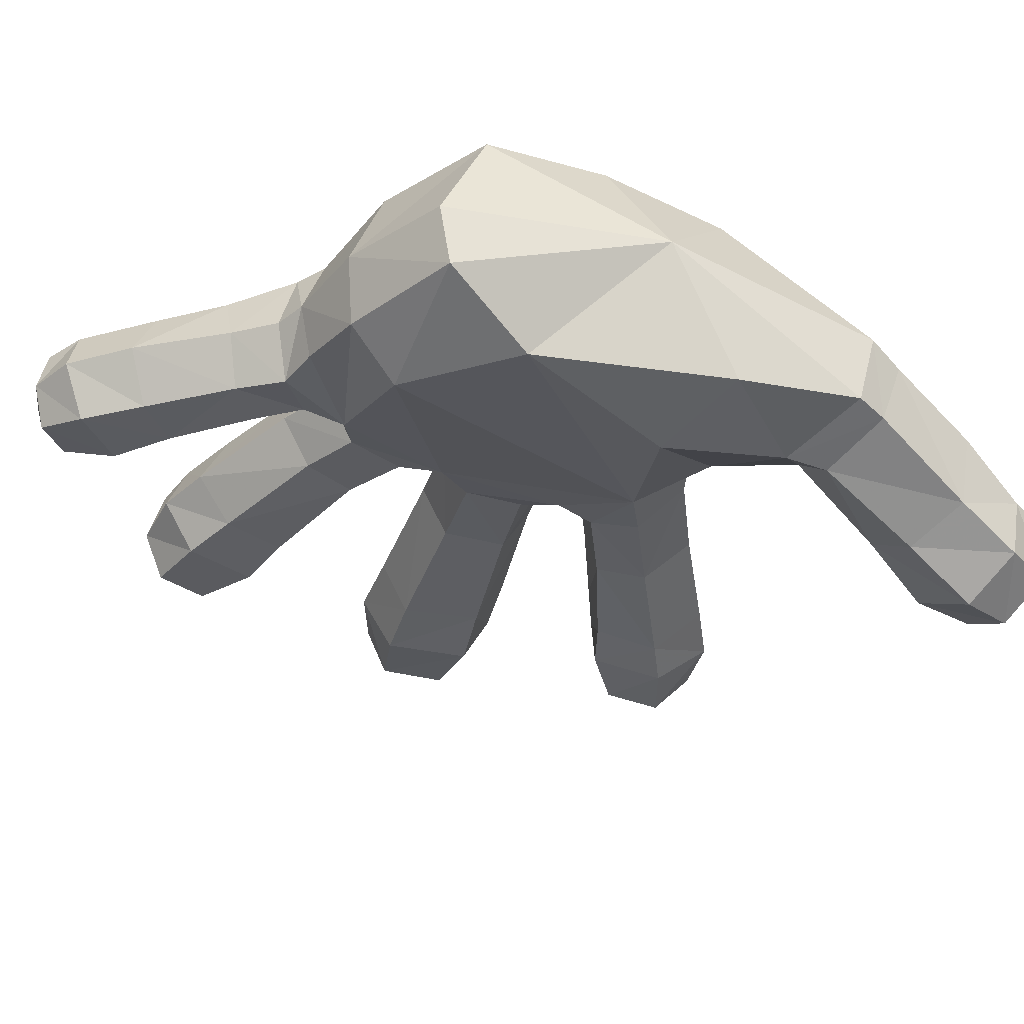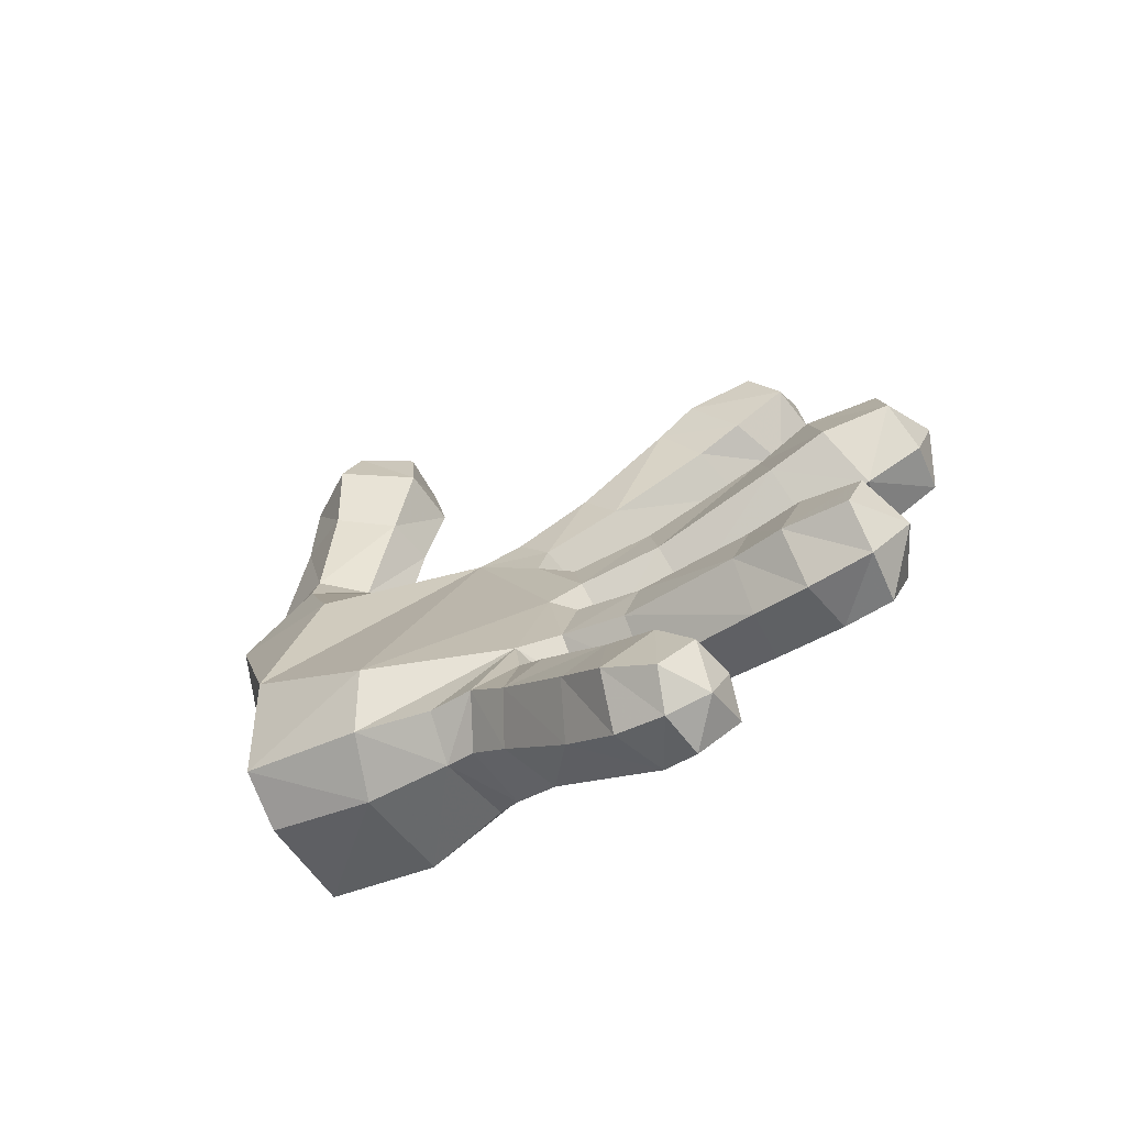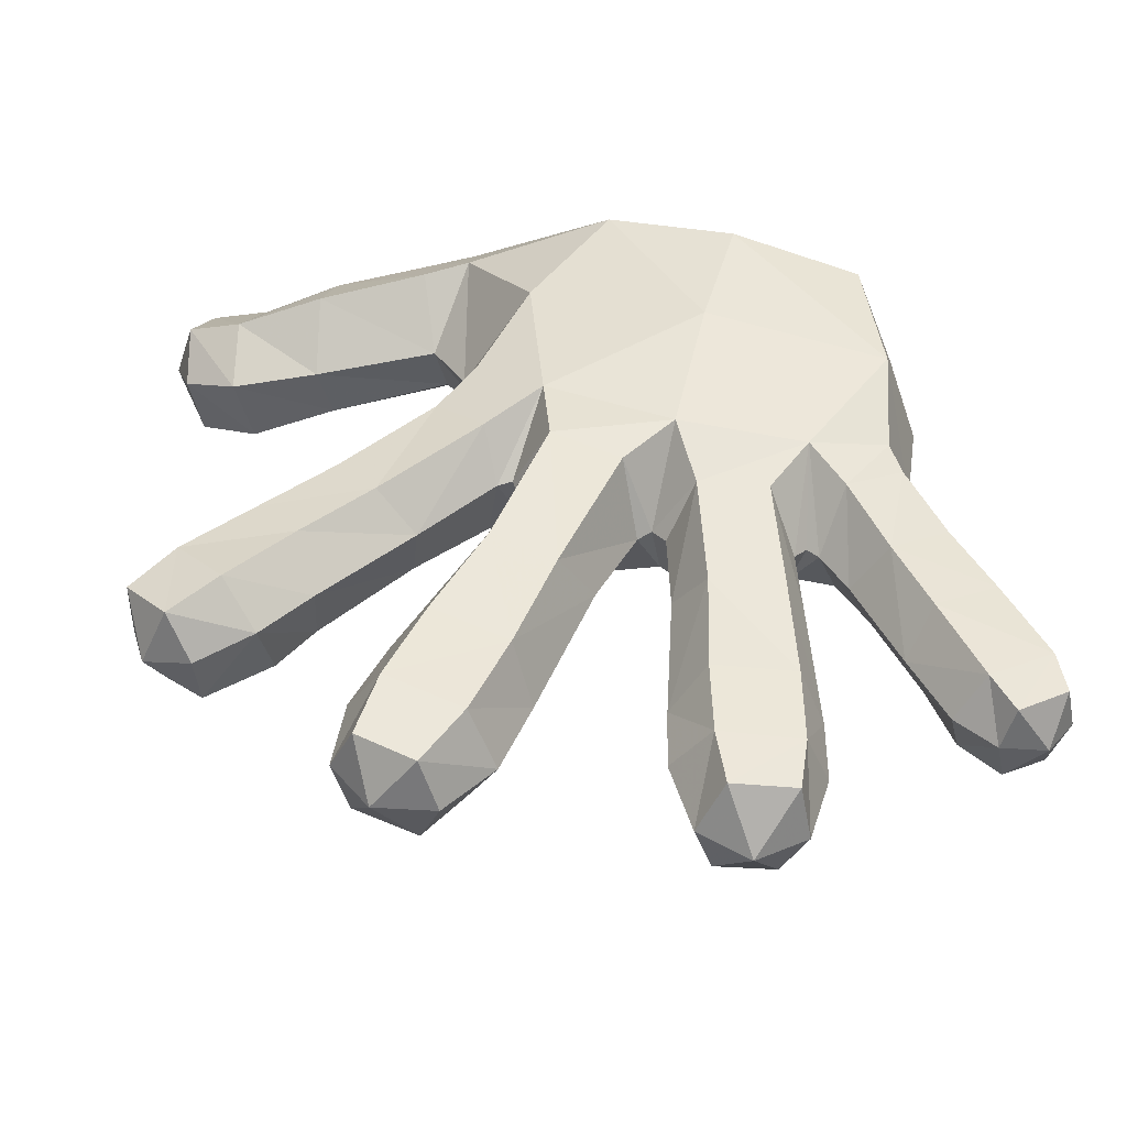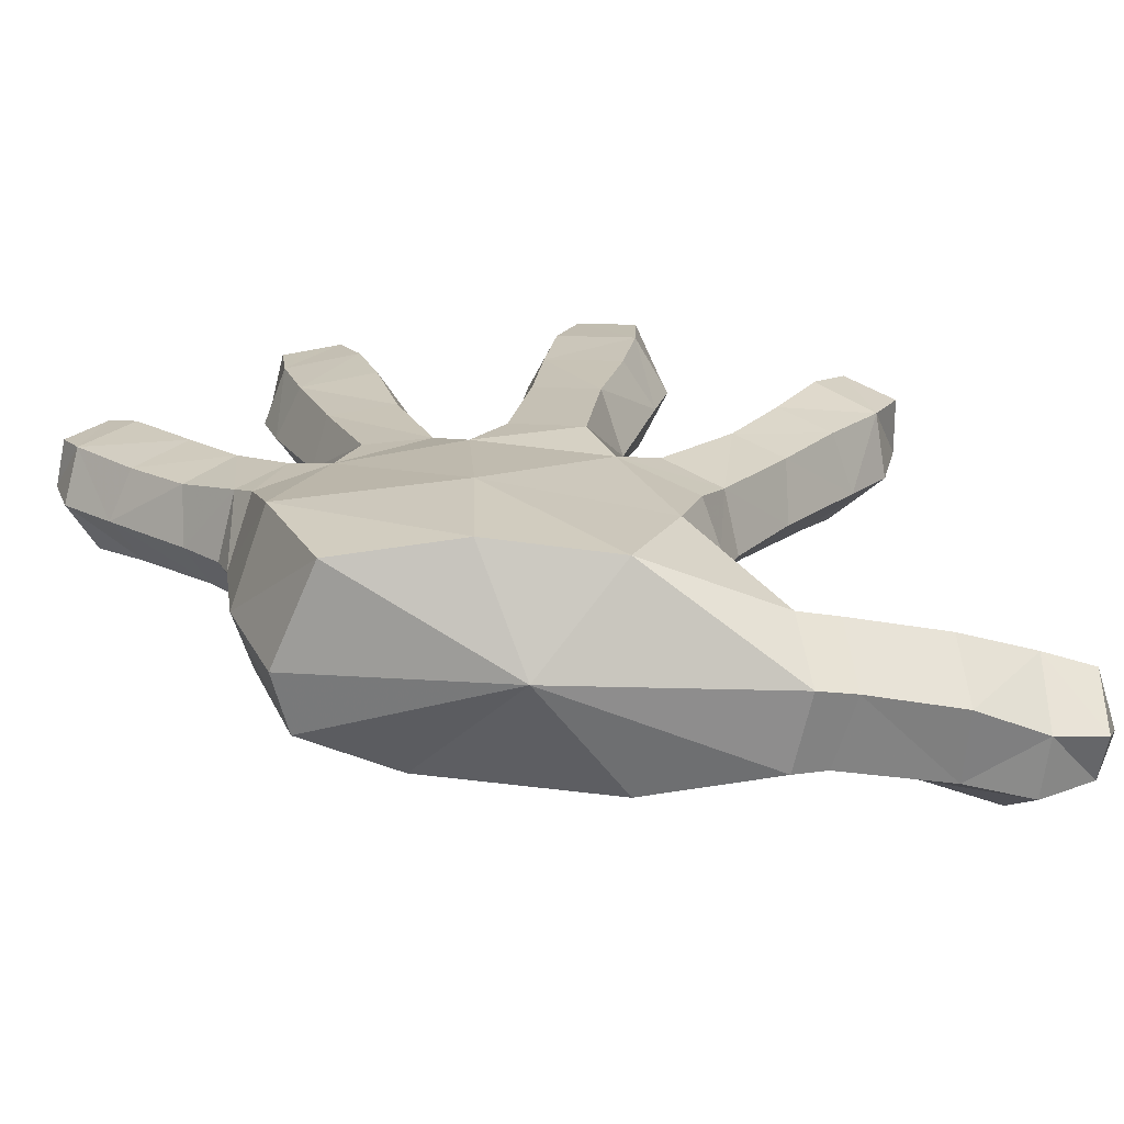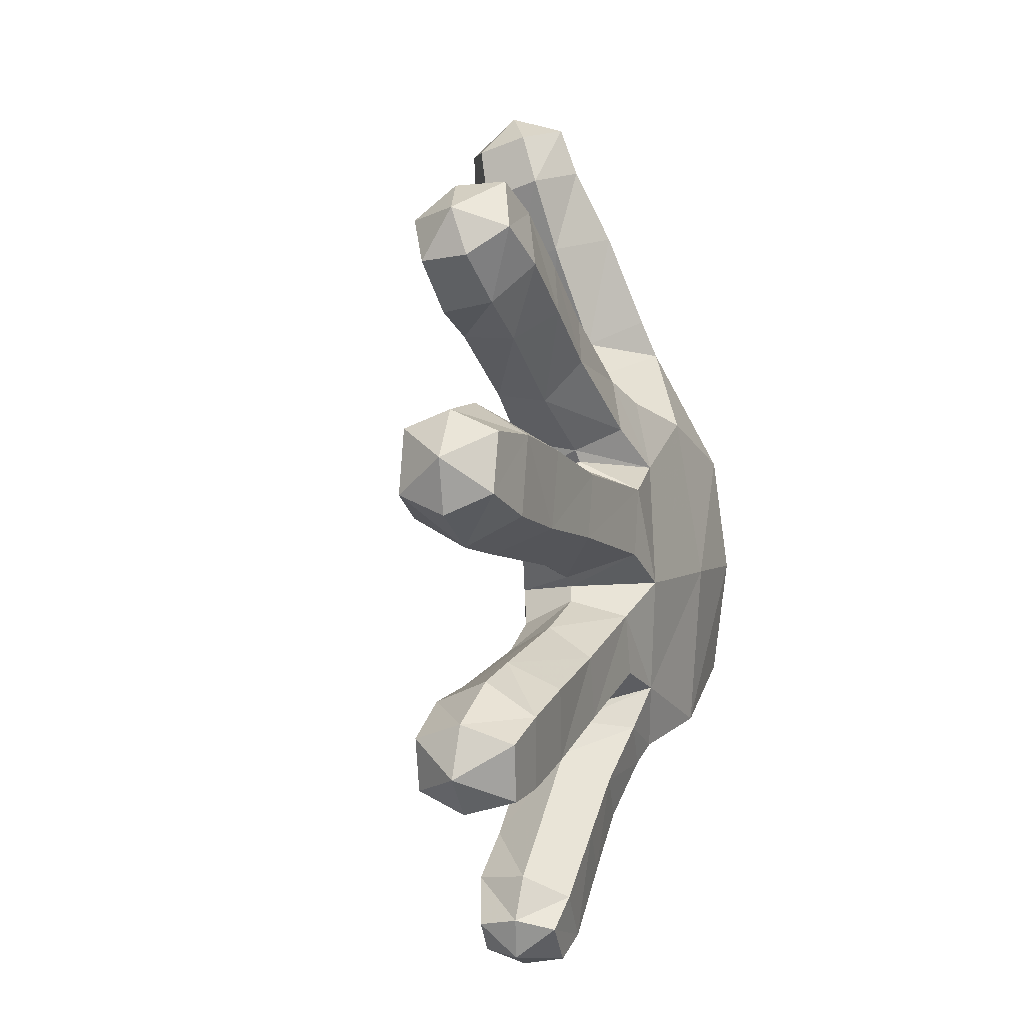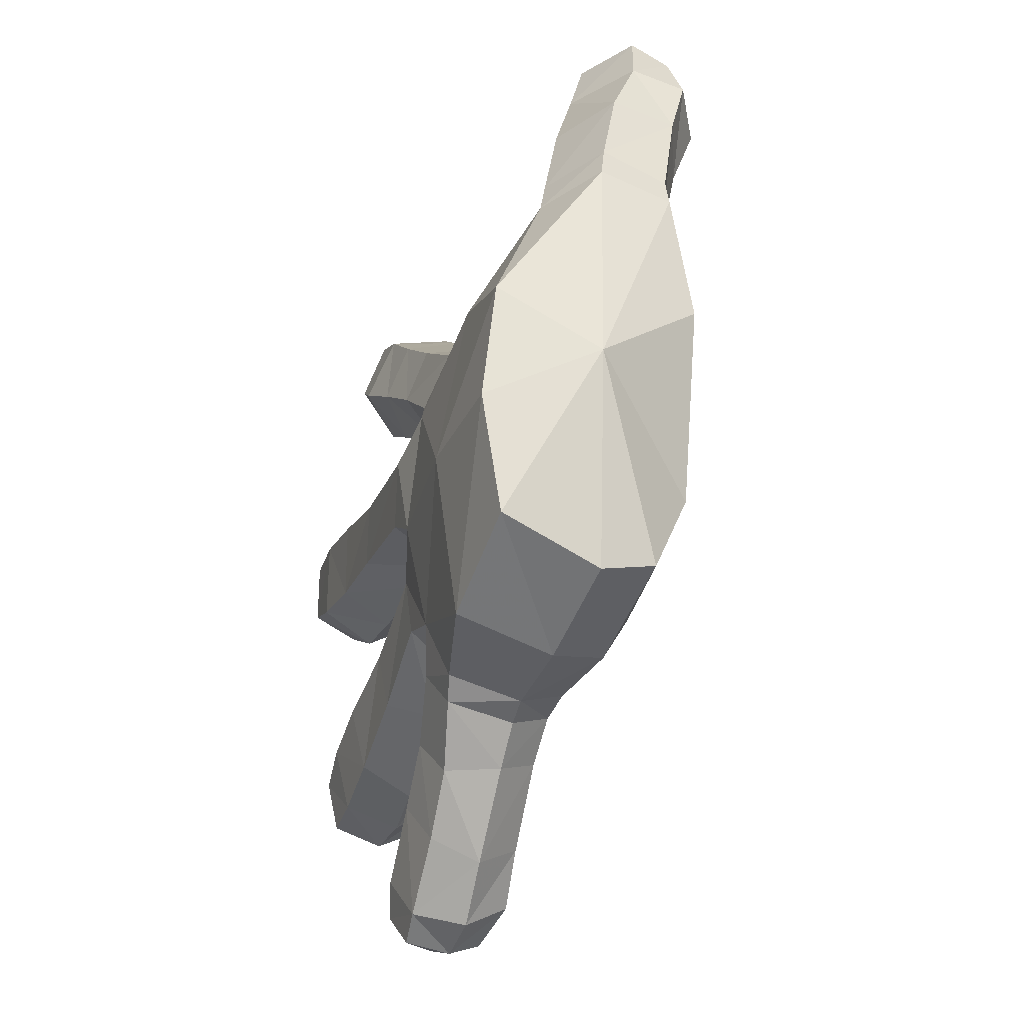
<metadata>
{"format":"obj","ext":"obj","renderer":"f3d","projection":"perspective","resolution":1024,"background":"white","views":[{"elev":-41.0,"azim":-114.2,"up":"+Y"},{"elev":-75.1,"azim":34.0,"up":"+Z"},{"elev":49.2,"azim":108.9,"up":"+Y"},{"elev":18.2,"azim":-87.7,"up":"+Y"},{"elev":-2.2,"azim":114.8,"up":"+Z"},{"elev":-26.5,"azim":-106.7,"up":"+Z"}]}
</metadata>
<code>
v -0.3556 0.2693 -0.1862
v -0.3499 0.1671 -0.2303
v -0.3918 0.1748 -0.01042
v -0.2424 0.1819 -0.2794
v -0.2382 0.281 -0.245
v -0.1461 0.2627 -0.2716
v -0.1557 0.189 -0.2956
v -0.09116 0.191 -0.3465
v -0.1257 0.1886 -0.3085
v -0.1222 0.2571 -0.2916
v -0.0252 0.2614 -0.3043
v -0.07271 0.2468 -0.3482
v 0.04251 0.2293 -0.2435
v -0.02197 0.2188 -0.2178
v -0.04586 0.2787 -0.184
v 0.05983 0.2784 -0.2294
v -0.02731 0.2811 -0.1193
v 0.08135 0.2346 -0.1306
v 0.08268 0.2836 -0.1634
v 0.1555 0.281 -0.2687
v 0.181 0.2909 -0.1937
v 0.2053 0.2413 -0.1655
v -0.005431 0.2131 -0.2746
v -0.07874 0.2697 -0.2479
v 0.06405 0.2168 -0.3444
v 0.02739 0.2614 -0.3578
v -0.0225 0.2469 -0.4058
v 0.2495 0.2936 -0.2192
v 0.2256 0.283 -0.2938
v 0.1625 0.2255 -0.2957
v 0.2193 0.2257 -0.3156
v 0.262 0.2432 -0.1834
v 0.03879 0.2498 -0.4699
v 0.09096 0.262 -0.4215
v 0.1146 0.2178 -0.3989
v -0.02683 0.1952 -0.4282
v 0.2966 0.2915 -0.2445
v 0.2767 0.2843 -0.3031
v 0.2861 0.2305 -0.3173
v 0.3178 0.2415 -0.2242
v 0.3275 0.2373 -0.2793
v 0.1302 0.2159 -0.4446
v 0.1162 0.2558 -0.4537
v 0.02266 0.1956 -0.4817
v 0.07123 0.2 -0.5
v 0.07425 0.2471 -0.491
v 0.1138 0.2093 -0.4868
v -0.3521 0.2884 -0.0577
v -0.2231 0.3005 -0.06649
v -0.08322 0.2951 -0.08108
v -0.1103 0.2791 -0.2029
v 0.06077 0.2643 0.1618
v -0.04415 0.2688 0.09383
v -0.07054 0.2478 0.152
v 0.00873 0.1884 0.2156
v 0.03132 0.2482 0.2125
v 0.108 0.2528 0.2611
v 0.1378 0.2704 0.2072
v 0.07082 0.2246 0.1193
v -0.01002 0.2264 0.06944
v 0.178 0.2359 0.1764
v 0.2138 0.2773 0.248
v 0.237 0.2382 0.208
v -0.125 0.1826 0.148
v -0.0746 0.1842 0.1662
v 0.1788 0.2543 0.3089
v 0.2648 0.2711 0.2806
v 0.2819 0.2305 0.2518
v 0.2362 0.2533 0.3329
v 0.2385 0.197 0.3324
v 0.1708 0.1887 0.3192
v 0.2821 0.2133 0.302
v 0.113 0.1891 0.2831
v -0.2262 0.269 0.112
v -0.09498 0.2842 0.05265
v -0.2242 0.1537 0.2161
v -0.1812 0.1695 0.1672
v -0.305 0.2115 0.207
v -0.3486 0.1543 0.2611
v -0.2851 0.2002 0.2483
v -0.3116 0.1275 0.3591
v -0.2434 0.1727 0.3488
v -0.2973 0.05405 0.3532
v -0.3435 0.08382 0.2383
v -0.3659 0.1633 0.2225
v -0.2083 0.1436 0.4278
v -0.2821 0.09291 0.4316
v -0.1805 0.1276 0.3307
v -0.1476 0.1148 0.4109
v -0.2751 0.03079 0.4239
v -0.2 0.1265 0.481
v -0.1527 0.09614 0.4672
v -0.2462 0.03771 0.4775
v -0.2619 0.08585 0.4845
v -0.1953 0.06434 0.5
v -0.3487 0.2729 0.07081
v -0.1917 0.08477 -0.2086
v -0.05392 0.1503 -0.2093
v -0.02079 0.158 -0.08945
v -0.2173 0.1204 -0.2644
v -0.142 0.1397 -0.2791
v 0.05124 0.181 -0.2111
v -0.01326 0.1697 -0.1868
v 0.06919 0.1819 -0.1567
v 0.003854 0.1717 -0.1271
v 0.006284 0.2281 -0.1021
v 0.1931 0.1848 -0.1917
v 0.172 0.1798 -0.257
v 0.2262 0.1751 -0.2801
v 0.2509 0.182 -0.2055
v 0.3114 0.1884 -0.2399
v 0.2928 0.1833 -0.294
v -0.09108 0.127 0.09609
v -0.3053 0.05921 -0.1212
v -0.3403 0.1068 -0.2149
v -0.354 0.06077 0.07302
v -0.244 0.05703 0.0467
v -0.2768 0.06075 0.1663
v -0.2336 0.103 0.2075
v -0.1846 0.1145 0.1361
v -0.1854 0.07405 0.3171
v -0.2388 0.03231 0.3255
v -0.2744 0.06365 0.2133
v -0.1476 0.05023 0.3929
v -0.1473 0.04195 0.4512
v -0.1994 0.007075 0.4574
v -0.2177 0 0.4024
v -0.3575 0.08524 0.205
v 0.09584 0.1846 -0.03571
v 0.01056 0.1703 -0.04765
v 0.009158 0.2233 -0.07528
v 0.08799 0.1844 0.02859
v 0.003245 0.1689 0.01142
v 0.06122 0.1637 0.1286
v -0.01908 0.1511 0.08264
v 0.03356 0.1457 0.1721
v -0.04646 0.1378 0.124
v 0.1394 0.1438 0.2376
v 0.1698 0.1736 0.1823
v 0.0811 0.2341 0.05646
v -0.003378 0.2246 0.0451
v 0.2196 0.1735 0.2029
v 0.1828 0.141 0.2638
v 0.2782 0.1777 0.2488
v 0.2529 0.1564 0.2962
v 0.224 0.1904 0.05638
v 0.2351 0.1831 -0.02518
v 0.0958 0.2371 -0.06335
v 0.2363 0.2391 -0.05364
v 0.2999 0.1812 -0.01789
v 0.2885 0.1849 0.06862
v 0.3697 0.1997 0.00292
v 0.3632 0.2019 0.06906
v 0.2899 0.2446 0.0991
v 0.3595 0.251 0.08691
v 0.3118 0.2437 -0.04799
v 0.3732 0.2504 -0.01823
v 0.3918 0.2548 0.0378
v 0.2184 0.2454 0.08672
v 0.1141 0.2947 -0.03378
v -0.022 0.2942 -0.04973
v -0.03119 0.2949 0.02394
v 0.1042 0.2958 0.03407
v 0.2158 0.297 -0.02703
v 0.2053 0.2993 0.05374
v 0.2902 0.3034 0.06461
v 0.3011 0.3021 -0.0173
v 0.3648 0.3006 0.002659
v 0.3561 0.3018 0.06419
v -0.06257 0.1467 -0.328
v -0.02373 0.1523 -0.2945
v -0.05274 0.1561 -0.2528
v -0.09723 0.1418 -0.2879
v -0.03259 0.2142 -0.2387
v 0.0435 0.1562 -0.3621
v 0.0001445 0.1476 -0.4025
v 0.04172 0.1461 -0.4548
v 0.09367 0.1574 -0.4054
v 0.08853 0.1627 -0.4842
v 0.124 0.1718 -0.4518
v -0.03785 0.2139 -0.2251
v -0.004383 0.224 -0.08512
v -0.01831 0.2284 0.05674
v -0.1232 0.2563 0.131
v -0.03101 0.1507 0.03983
f 1 2 3
f 4 2 1
f 1 5 4
f 5 6 7
f 8 9 10
f 11 12 10
f 13 14 15
f 16 15 17
f 18 19 17
f 20 16 19
f 19 21 20
f 19 18 22
f 22 21 19
f 23 11 24
f 11 23 25
f 25 26 11
f 27 12 11
f 11 26 27
f 20 21 28
f 28 21 22
f 28 29 20
f 30 13 16
f 16 20 30
f 30 20 29
f 29 31 30
f 22 32 28
f 33 27 26
f 26 34 33
f 34 26 25
f 25 35 34
f 36 8 12
f 12 27 36
f 36 27 33
f 29 28 37
f 37 38 29
f 39 31 29
f 29 38 39
f 28 32 40
f 40 37 28
f 39 38 41
f 37 41 38
f 41 37 40
f 34 35 42
f 42 43 34
f 33 34 43
f 33 44 36
f 45 44 33
f 33 46 45
f 43 46 33
f 47 43 42
f 43 47 46
f 45 46 47
f 5 1 48
f 48 1 3
f 48 49 5
f 49 50 51
f 52 53 54
f 55 56 54
f 52 56 57
f 57 58 52
f 59 52 58
f 59 60 53
f 58 61 59
f 61 58 62
f 62 63 61
f 64 65 54
f 58 57 66
f 66 62 58
f 63 62 67
f 67 62 66
f 67 68 63
f 66 69 67
f 70 69 66
f 66 71 70
f 68 67 72
f 72 67 69
f 72 69 70
f 56 55 73
f 73 57 56
f 73 71 66
f 66 57 73
f 49 74 75
f 76 77 78
f 79 80 78
f 80 79 81
f 76 80 82
f 83 81 79
f 84 79 85
f 79 84 83
f 86 82 81
f 87 81 83
f 88 82 86
f 86 89 88
f 83 90 87
f 89 86 91
f 91 92 89
f 87 90 93
f 86 87 94
f 94 91 86
f 93 94 87
f 92 91 95
f 95 91 94
f 95 94 93
f 74 96 78
f 74 49 96
f 48 96 49
f 96 3 85
f 97 98 99
f 100 101 98
f 13 102 103
f 104 105 103
f 104 18 106
f 18 104 107
f 107 22 18
f 104 102 108
f 108 107 104
f 102 13 30
f 30 108 102
f 107 108 109
f 109 110 107
f 111 110 109
f 109 112 111
f 108 30 31
f 31 109 108
f 111 112 41
f 109 31 39
f 39 112 109
f 112 39 41
f 40 111 41
f 110 111 40
f 40 32 110
f 32 22 107
f 107 110 32
f 97 113 114
f 115 100 97
f 115 97 114
f 115 114 3
f 114 116 3
f 114 113 117
f 117 116 114
f 117 118 116
f 76 119 120
f 121 122 123
f 83 84 123
f 88 121 119
f 121 88 89
f 89 124 121
f 124 89 92
f 92 125 124
f 124 125 126
f 125 95 126
f 125 92 95
f 121 124 127
f 126 127 124
f 127 122 121
f 90 83 122
f 90 127 126
f 126 93 90
f 93 126 95
f 84 128 118
f 116 118 128
f 116 128 3
f 2 115 3
f 4 100 115
f 100 4 7
f 115 2 4
f 129 130 131
f 132 133 130
f 59 134 135
f 136 137 135
f 138 136 134
f 55 136 138
f 138 73 55
f 134 139 138
f 61 139 134
f 134 59 61
f 136 55 65
f 132 140 141
f 64 113 137
f 138 139 142
f 142 143 138
f 143 142 144
f 139 61 63
f 144 142 63
f 63 142 139
f 63 68 144
f 144 68 72
f 144 145 143
f 145 144 72
f 145 72 70
f 145 70 71
f 71 143 145
f 71 73 138
f 138 143 71
f 146 132 129
f 140 132 146
f 129 147 146
f 147 129 148
f 148 149 147
f 146 147 150
f 150 151 146
f 151 150 152
f 152 153 151
f 146 151 154
f 154 151 153
f 153 155 154
f 147 149 156
f 152 150 156
f 156 150 147
f 156 157 152
f 153 152 158
f 152 157 158
f 155 153 158
f 154 159 146
f 146 159 140
f 160 161 162
f 140 163 162
f 164 160 163
f 163 165 164
f 159 165 163
f 163 140 159
f 160 148 131
f 148 160 164
f 164 165 166
f 166 165 159
f 166 167 164
f 164 149 148
f 149 164 167
f 167 156 149
f 159 154 166
f 156 167 168
f 168 167 166
f 166 169 168
f 168 157 156
f 169 158 168
f 168 158 157
f 166 154 155
f 158 169 155
f 155 169 166
f 170 171 172
f 8 170 173
f 171 23 174
f 23 171 175
f 175 171 170
f 175 25 23
f 170 176 175
f 170 8 36
f 36 176 170
f 176 36 44
f 175 176 177
f 44 177 176
f 177 178 175
f 178 177 179
f 179 180 178
f 180 179 47
f 42 180 47
f 178 180 42
f 42 35 178
f 175 178 35
f 35 25 175
f 45 179 177
f 177 44 45
f 179 45 47
f 7 4 5
f 6 5 51
f 7 6 10
f 10 9 7
f 10 12 8
f 10 24 11
f 6 51 24
f 24 10 6
f 174 24 51
f 14 181 51
f 15 16 13
f 17 15 51
f 17 19 16
f 17 106 18
f 182 106 17
f 24 174 23
f 17 50 182
f 182 50 161
f 162 161 50
f 162 75 183
f 60 183 75
f 54 53 75
f 54 56 52
f 54 65 55
f 53 52 59
f 54 184 64
f 77 74 78
f 78 80 76
f 81 82 80
f 78 85 79
f 85 128 84
f 81 87 86
f 82 88 76
f 85 3 128
f 3 96 48
f 85 78 96
f 173 172 98
f 7 101 100
f 173 101 7
f 7 9 173
f 174 181 98
f 14 103 98
f 103 14 13
f 103 102 104
f 103 105 99
f 182 99 105
f 106 105 104
f 105 106 182
f 113 97 99
f 120 117 113
f 118 117 120
f 77 120 113
f 120 77 76
f 118 120 119
f 119 123 118
f 123 119 121
f 123 122 83
f 118 123 84
f 119 76 88
f 122 127 90
f 131 130 99
f 130 129 132
f 130 133 185
f 183 185 133
f 60 135 185
f 113 185 135
f 135 60 59
f 135 134 136
f 135 137 113
f 65 137 136
f 133 141 183
f 141 133 132
f 137 65 64
f 113 64 77
f 131 148 129
f 161 131 182
f 131 161 160
f 162 163 160
f 183 141 162
f 162 141 140
f 172 173 170
f 174 172 171
f 173 9 8
f 51 181 174
f 51 15 14
f 51 5 49
f 51 50 17
f 75 50 49
f 50 75 162
f 75 53 60
f 75 184 54
f 184 77 64
f 75 74 184
f 184 74 77
f 98 97 100
f 98 101 173
f 98 172 174
f 98 181 14
f 99 98 103
f 99 185 113
f 185 99 130
f 99 182 131
f 185 183 60

</code>
